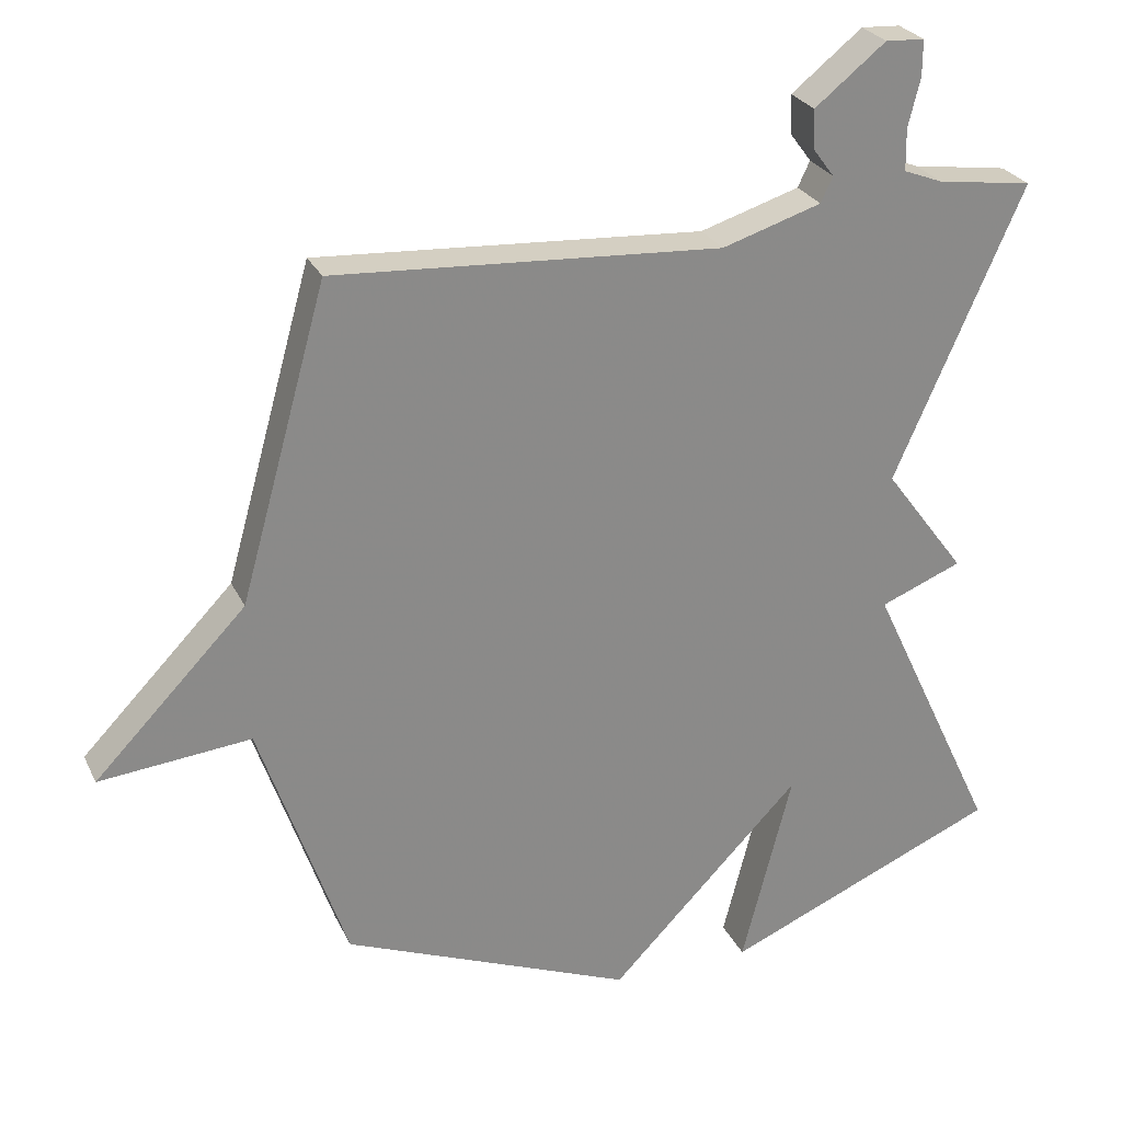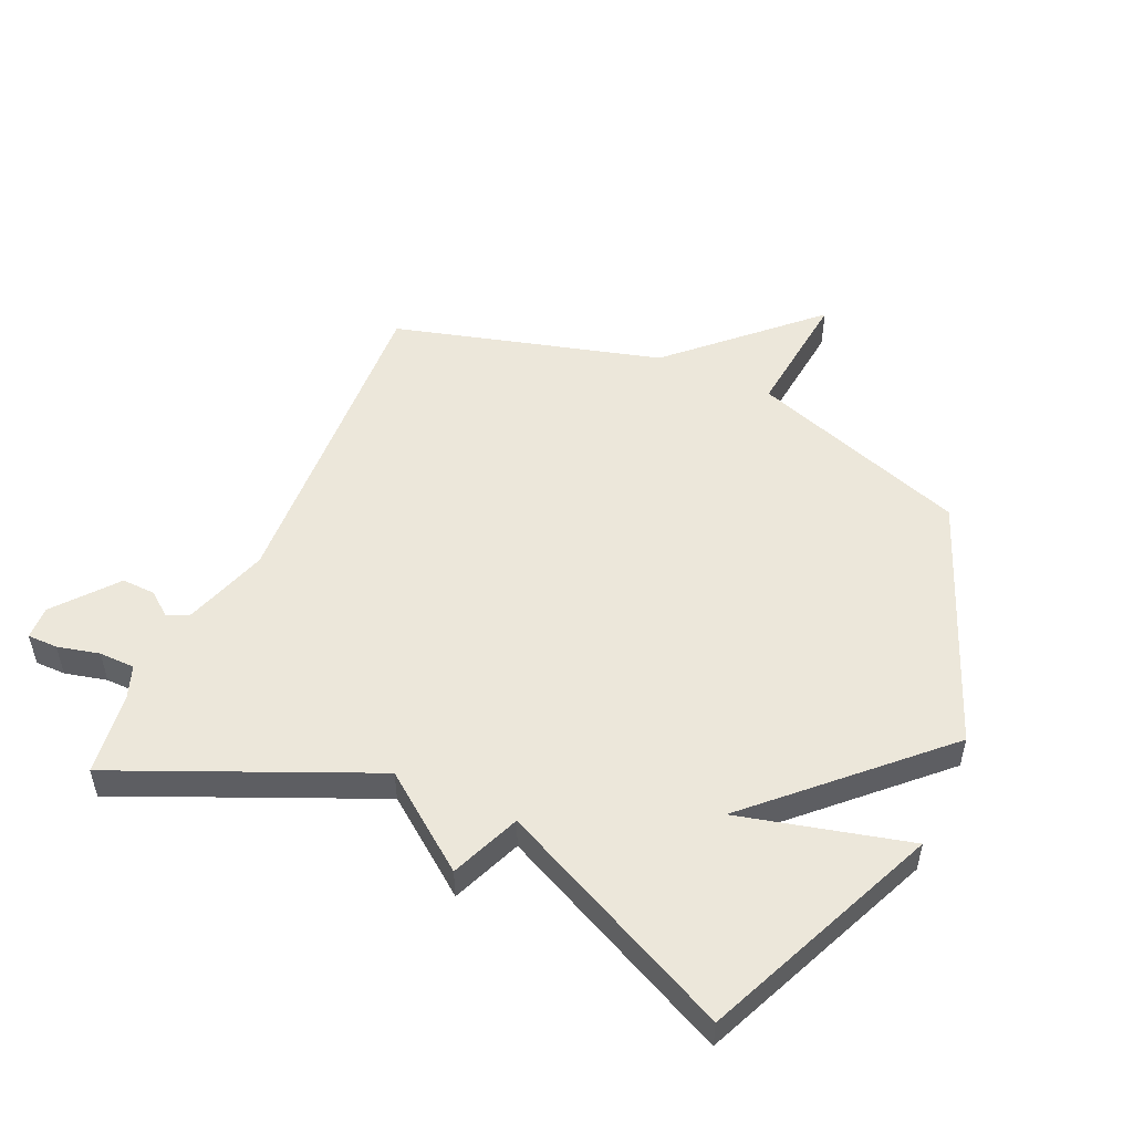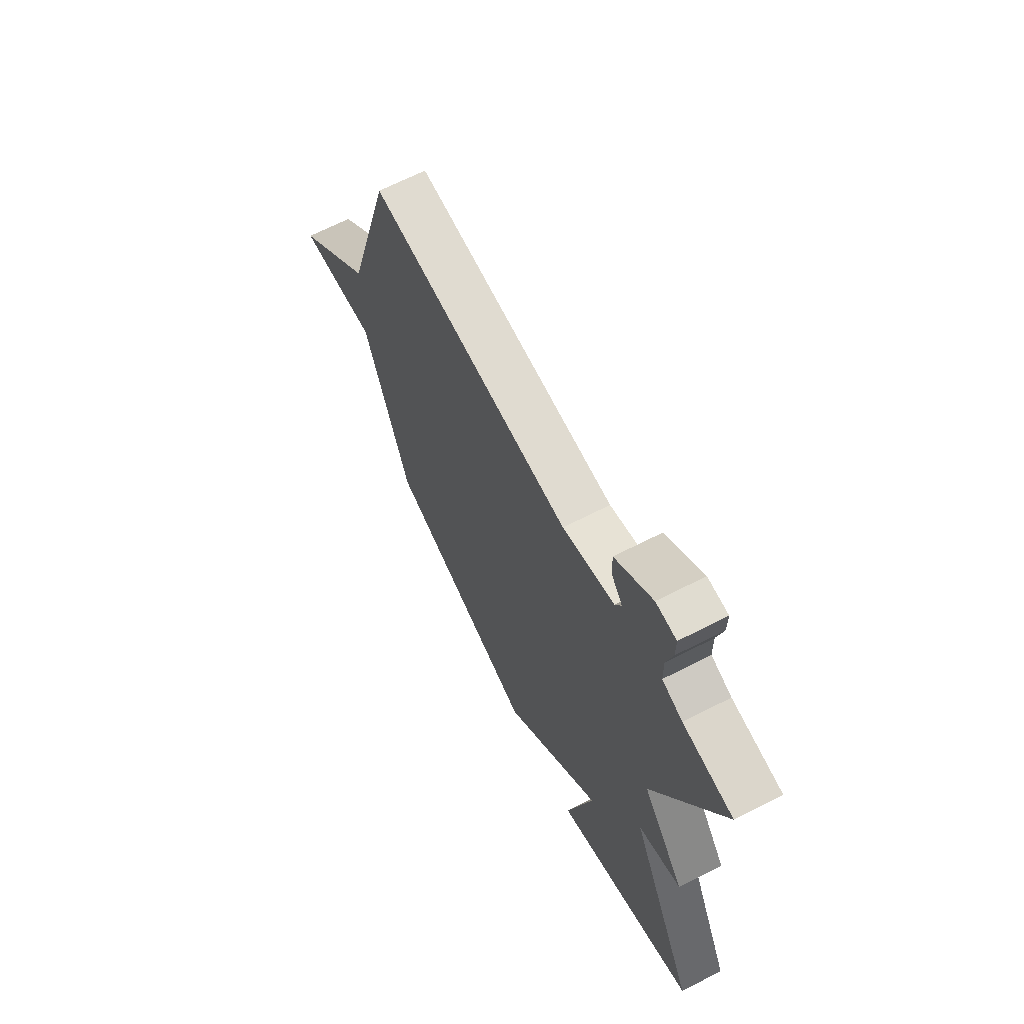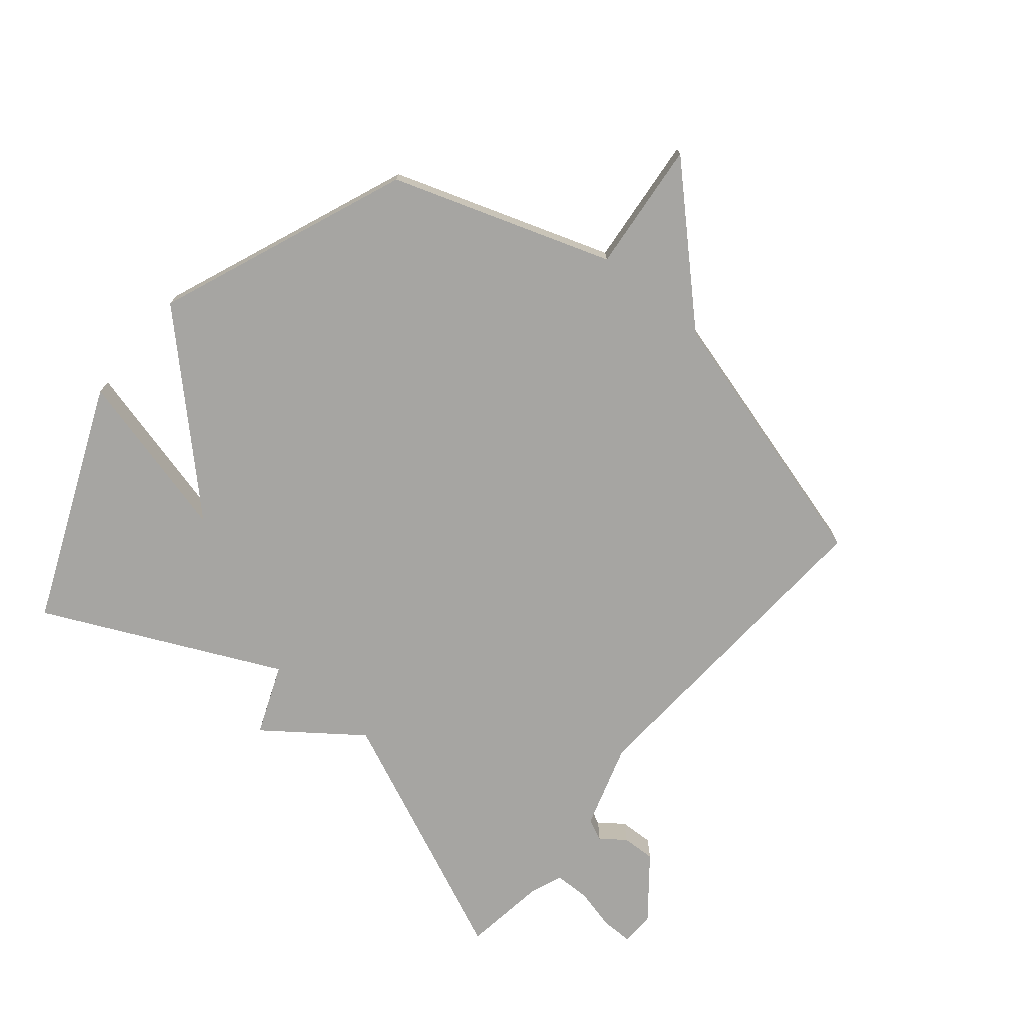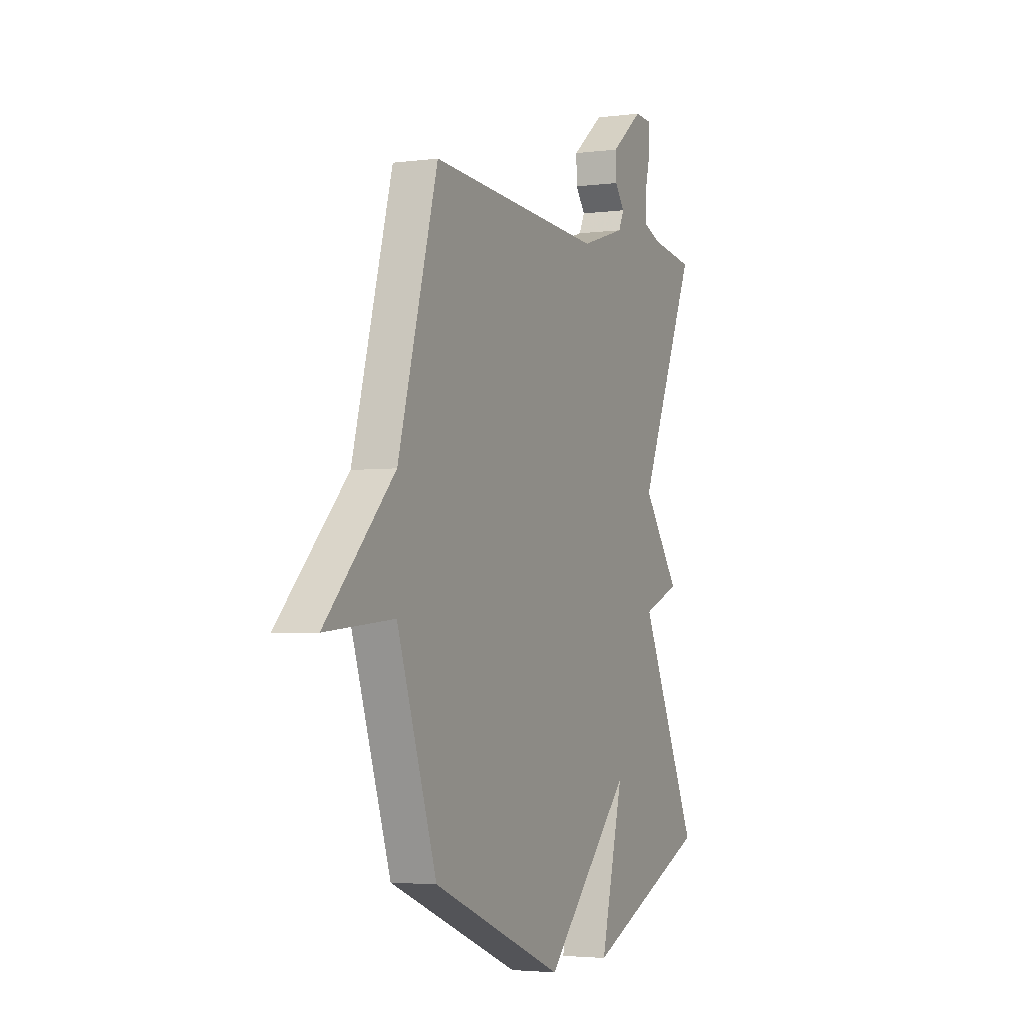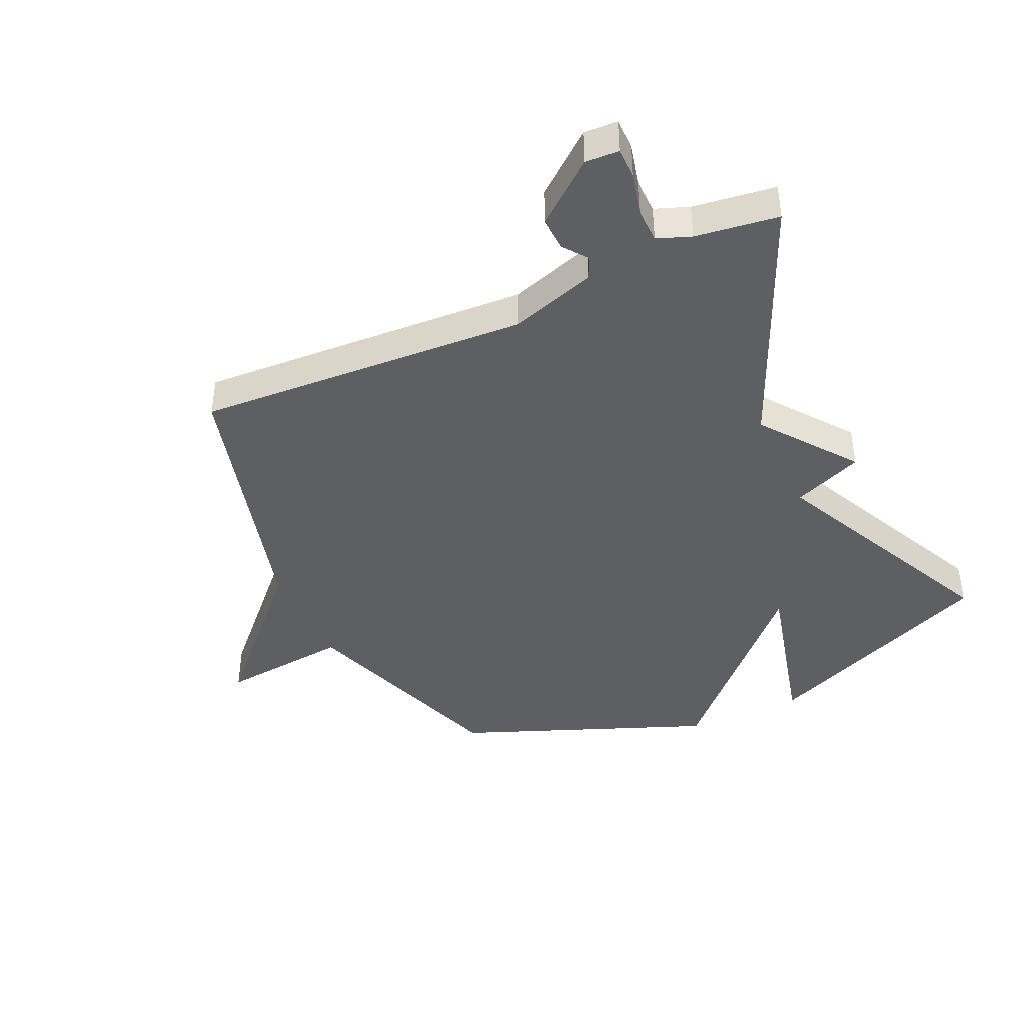
<metadata>
{"format":"obj","ext":"obj","renderer":"f3d","projection":"perspective","resolution":1024,"background":"white","views":[{"elev":26.5,"azim":-21.0,"up":"+Z"},{"elev":51.5,"azim":114.4,"up":"+Y"},{"elev":67.1,"azim":62.9,"up":"+Z"},{"elev":-73.7,"azim":-129.7,"up":"+Y"},{"elev":-3.5,"azim":-66.0,"up":"+Z"},{"elev":-41.8,"azim":24.9,"up":"+Y"}]}
</metadata>
<code>
v -0.5 0.07 -0.5
v -0.623 0.07 -0.14
v -0.837 0.07 -0.161
v -0.623 0.07 0.06
v -0.5 0.07 0.5
v 0.046 0.07 0.466
v 0.186 0.07 0.51
v 0.203 0.07 0.546
v 0.173 0.07 0.586
v 0.171 0.07 0.641
v 0.271 0.07 0.721
v 0.326 0.07 0.718
v 0.326 0.07 0.668
v 0.309 0.07 0.599
v 0.31 0.07 0.54
v 0.365 0.07 0.519
v 0.5 0.07 0.5
v 0.318 0.07 0.087
v 0.433 0.07 -0.067
v 0.318 0.07 -0.113
v 0.5 0.07 -0.5
v 0.111 0.07 -0.665
v 0.182 0.07 -0.387
v -0.089 0.07 -0.665
v -0.5 0 -0.5
v -0.623 0 -0.14
v -0.837 0 -0.161
v -0.623 0 0.06
v -0.5 0 0.5
v 0.046 0 0.466
v 0.186 0 0.51
v 0.203 0 0.546
v 0.173 0 0.586
v 0.171 0 0.641
v 0.271 0 0.721
v 0.326 0 0.718
v 0.326 0 0.668
v 0.309 0 0.599
v 0.31 0 0.54
v 0.365 0 0.519
v 0.5 0 0.5
v 0.318 0 0.087
v 0.433 0 -0.067
v 0.318 0 -0.113
v 0.5 0 -0.5
v 0.111 0 -0.665
v 0.182 0 -0.387
v -0.089 0 -0.665
f 23 24 1 2
f 20 21 22 23
f 20 23 2
f 18 19 20 2
f 2 3 4
f 18 2 4
f 17 18 4
f 16 17 4
f 15 16 4
f 12 13 14
f 11 12 14
f 10 11 14
f 9 10 14
f 8 9 14
f 7 8 14 15
f 6 7 15 4
f 4 5 6
f 26 25 48 47
f 47 46 45 44
f 26 47 44
f 26 44 43 42
f 28 27 26
f 28 26 42
f 28 42 41
f 28 41 40
f 28 40 39
f 38 37 36
f 38 36 35
f 38 35 34
f 38 34 33
f 38 33 32
f 39 38 32 31
f 28 39 31 30
f 30 29 28
f 1 25 26 2
f 2 26 27 3
f 3 27 28 4
f 4 28 29 5
f 5 29 30 6
f 6 30 31 7
f 7 31 32 8
f 8 32 33 9
f 9 33 34 10
f 10 34 35 11
f 11 35 36 12
f 12 36 37 13
f 13 37 38 14
f 14 38 39 15
f 15 39 40 16
f 16 40 41 17
f 17 41 42 18
f 18 42 43 19
f 19 43 44 20
f 20 44 45 21
f 21 45 46 22
f 22 46 47 23
f 23 47 48 24
f 24 48 25 1

</code>
